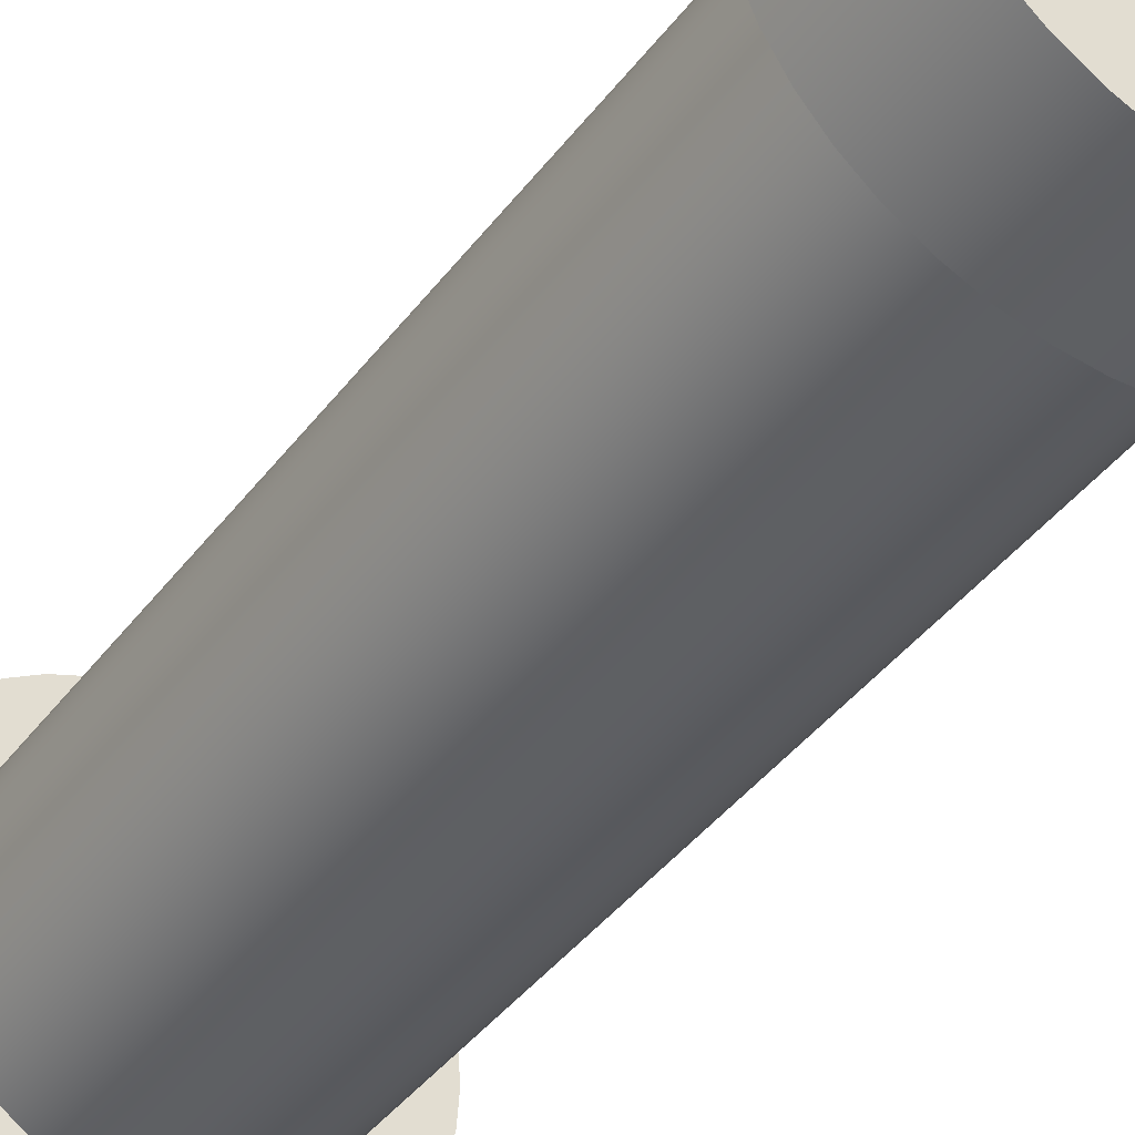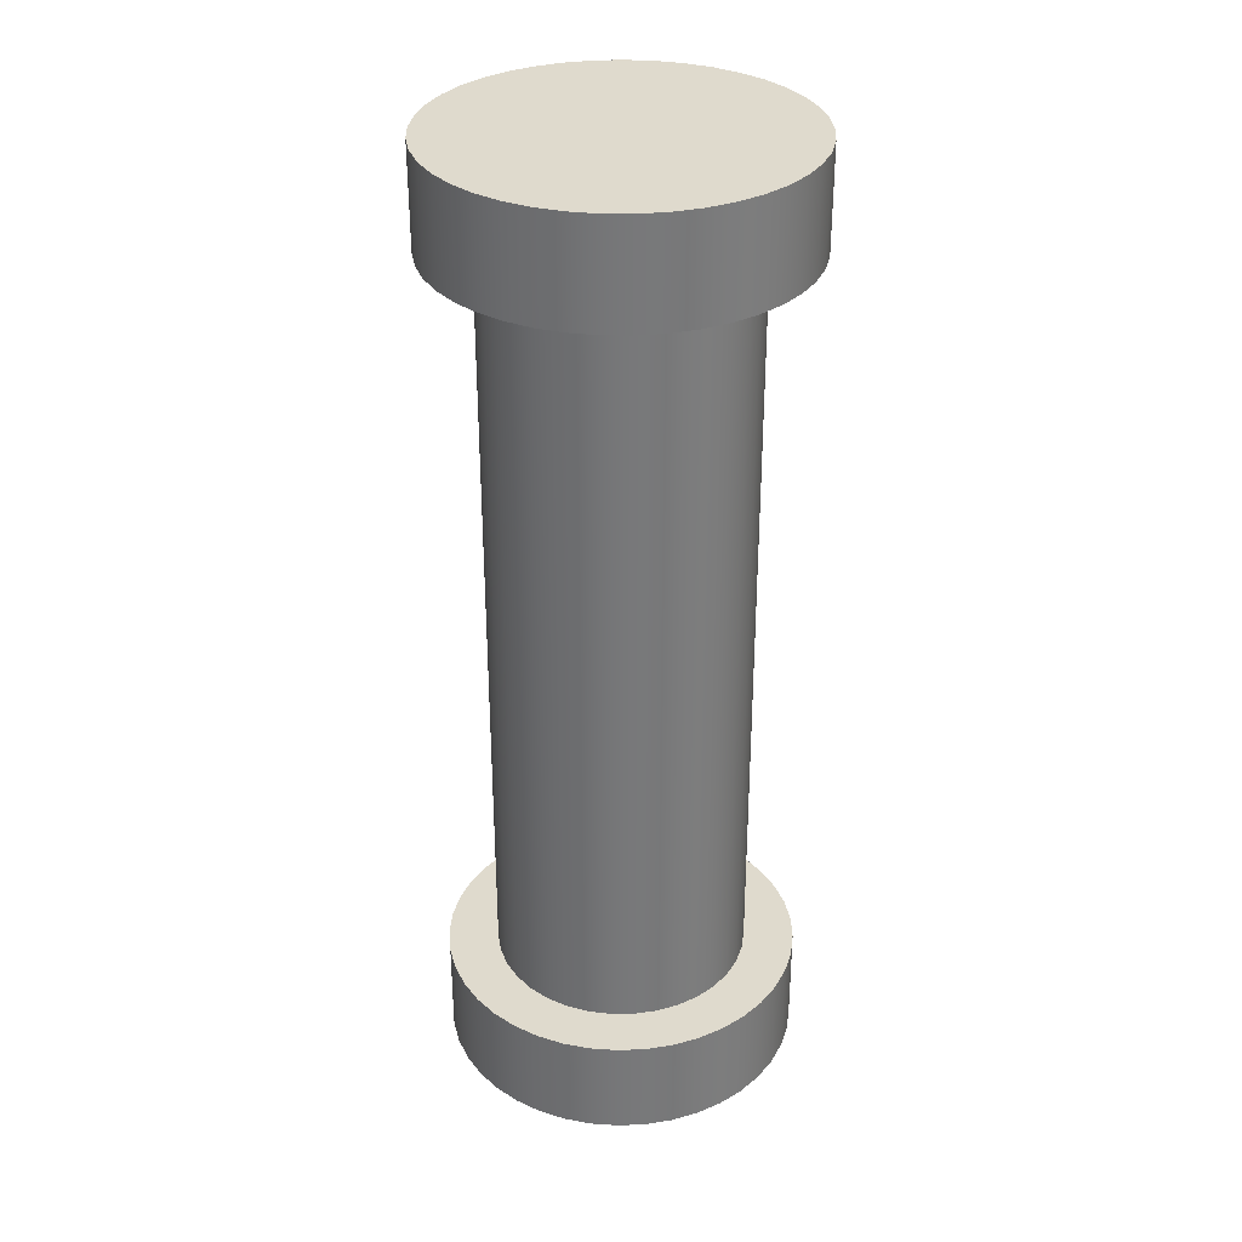
<metadata>
{"format":"obj","ext":"obj","renderer":"f3d","projection":"perspective","resolution":1024,"background":"white","views":[{"elev":-39.5,"azim":-32.5,"up":"+Z"},{"elev":32.8,"azim":130.5,"up":"+Y"}]}
</metadata>
<code>
v -0.0175 -0.01 2.143e-18
v -0.01729 -0.01 -0.002671
v -0.01668 -0.01 -0.00528
v -0.01568 -0.01 -0.007765
v -0.01431 -0.01 -0.01007
v -0.01261 -0.01 -0.01214
v -0.01061 -0.01 -0.01392
v -0.00836 -0.01 -0.01537
v -0.005915 -0.01 -0.01647
v -0.003332 -0.01 -0.01718
v -0.0006703 -0.01 -0.01749
v 0.002007 -0.01 -0.01738
v 0.004637 -0.01 -0.01687
v 0.007159 -0.01 -0.01597
v 0.009512 -0.01 -0.01469
v 0.01164 -0.01 -0.01306
v 0.0135 -0.01 -0.01113
v 0.01504 -0.01 -0.008943
v 0.01623 -0.01 -0.006542
v 0.01704 -0.01 -0.003987
v 0.01745 -0.01 -0.00134
v 0.01745 -0.01 0.00134
v 0.01704 -0.01 0.003987
v 0.01623 -0.01 0.006542
v 0.01504 -0.01 0.008943
v 0.0135 -0.01 0.01113
v 0.01164 -0.01 0.01306
v 0.009512 -0.01 0.01469
v 0.007159 -0.01 0.01597
v 0.004637 -0.01 0.01687
v 0.002007 -0.01 0.01738
v -0.0006703 -0.01 0.01749
v -0.003332 -0.01 0.01718
v -0.005915 -0.01 0.01647
v -0.00836 -0.01 0.01537
v -0.01061 -0.01 0.01392
v -0.01261 -0.01 0.01214
v -0.01431 -0.01 0.01007
v -0.01568 -0.01 0.007765
v -0.01668 -0.01 0.00528
v -0.01729 -0.01 0.002671
v -0.0175 0 2.143e-18
v -0.01729 0 0.002671
v -0.01668 0 0.00528
v -0.01568 0 0.007765
v -0.01431 0 0.01007
v -0.01261 0 0.01214
v -0.01061 0 0.01392
v -0.00836 0 0.01537
v -0.005915 0 0.01647
v -0.003332 0 0.01718
v -0.0006703 0 0.01749
v 0.002007 0 0.01738
v 0.004637 0 0.01687
v 0.007159 0 0.01597
v 0.009512 0 0.01469
v 0.01164 0 0.01306
v 0.0135 0 0.01113
v 0.01504 0 0.008943
v 0.01623 0 0.006542
v 0.01704 0 0.003987
v 0.01745 0 0.00134
v 0.01745 0 -0.00134
v 0.01704 0 -0.003987
v 0.01623 0 -0.006542
v 0.01504 0 -0.008943
v 0.0135 0 -0.01113
v 0.01164 0 -0.01306
v 0.009512 0 -0.01469
v 0.007159 0 -0.01597
v 0.004637 0 -0.01687
v 0.002007 0 -0.01738
v -0.0006703 0 -0.01749
v -0.003332 0 -0.01718
v -0.005915 0 -0.01647
v -0.00836 0 -0.01537
v -0.01061 0 -0.01392
v -0.01261 0 -0.01214
v -0.01431 0 -0.01007
v -0.01568 0 -0.007765
v -0.01668 0 -0.00528
v -0.01729 0 -0.002671
v -0.0125 0 1.531e-18
v -0.0123 0 -0.002232
v -0.0117 0 -0.004392
v -0.01073 0 -0.006411
v -0.009413 0 -0.008224
v -0.007794 0 -0.009773
v -0.005923 0 -0.01101
v -0.003863 0 -0.01189
v -0.001678 0 -0.01239
v 0.0005608 0 -0.01249
v 0.002782 0 -0.01219
v 0.004913 0 -0.01149
v 0.006886 0 -0.01043
v 0.008638 0 -0.009035
v 0.01011 0 -0.007347
v 0.01126 0 -0.005424
v 0.01205 0 -0.003325
v 0.01245 0 -0.00112
v 0.01245 0 0.00112
v 0.01205 0 0.003325
v 0.01126 0 0.005424
v 0.01011 0 0.007347
v 0.008638 0 0.009035
v 0.006886 0 0.01043
v 0.004913 0 0.01149
v 0.002782 0 0.01219
v 0.0005608 0 0.01249
v -0.001678 0 0.01239
v -0.003863 0 0.01189
v -0.005923 0 0.01101
v -0.007794 0 0.009773
v -0.009413 0 0.008224
v -0.01073 0 0.006411
v -0.0117 0 0.004392
v -0.0123 0 0.002232
v -0.0175 -0.01 2.143e-18
v -0.01729 -0.01 0.002671
v -0.01668 -0.01 0.00528
v -0.01568 -0.01 0.007765
v -0.01431 -0.01 0.01007
v -0.01261 -0.01 0.01214
v -0.01061 -0.01 0.01392
v -0.00836 -0.01 0.01537
v -0.005915 -0.01 0.01647
v -0.003332 -0.01 0.01718
v -0.0006703 -0.01 0.01749
v 0.002007 -0.01 0.01738
v 0.004637 -0.01 0.01687
v 0.007159 -0.01 0.01597
v 0.009512 -0.01 0.01469
v 0.01164 -0.01 0.01306
v 0.0135 -0.01 0.01113
v 0.01504 -0.01 0.008943
v 0.01623 -0.01 0.006542
v 0.01704 -0.01 0.003987
v 0.01745 -0.01 0.00134
v 0.01745 -0.01 -0.00134
v 0.01704 -0.01 -0.003987
v 0.01623 -0.01 -0.006542
v 0.01504 -0.01 -0.008943
v 0.0135 -0.01 -0.01113
v 0.01164 -0.01 -0.01306
v 0.009512 -0.01 -0.01469
v 0.007159 -0.01 -0.01597
v 0.004637 -0.01 -0.01687
v 0.002007 -0.01 -0.01738
v -0.0006703 -0.01 -0.01749
v -0.003332 -0.01 -0.01718
v -0.005915 -0.01 -0.01647
v -0.00836 -0.01 -0.01537
v -0.01061 -0.01 -0.01392
v -0.01261 -0.01 -0.01214
v -0.01431 -0.01 -0.01007
v -0.01568 -0.01 -0.007765
v -0.01668 -0.01 -0.00528
v -0.01729 -0.01 -0.002671
v -0.0175 0 2.143e-18
v -0.01729 0 -0.002671
v -0.01668 0 -0.00528
v -0.01568 0 -0.007765
v -0.01431 0 -0.01007
v -0.01261 0 -0.01214
v -0.01061 0 -0.01392
v -0.00836 0 -0.01537
v -0.005915 0 -0.01647
v -0.003332 0 -0.01718
v -0.0006703 0 -0.01749
v 0.002007 0 -0.01738
v 0.004637 0 -0.01687
v 0.007159 0 -0.01597
v 0.009512 0 -0.01469
v 0.01164 0 -0.01306
v 0.0135 0 -0.01113
v 0.01504 0 -0.008943
v 0.01623 0 -0.006542
v 0.01704 0 -0.003987
v 0.01745 0 -0.00134
v 0.01745 0 0.00134
v 0.01704 0 0.003987
v 0.01623 0 0.006542
v 0.01504 0 0.008943
v 0.0135 0 0.01113
v 0.01164 0 0.01306
v 0.009512 0 0.01469
v 0.007159 0 0.01597
v 0.004637 0 0.01687
v 0.002007 0 0.01738
v -0.0006703 0 0.01749
v -0.003332 0 0.01718
v -0.005915 0 0.01647
v -0.00836 0 0.01537
v -0.01061 0 0.01392
v -0.01261 0 0.01214
v -0.01431 0 0.01007
v -0.01568 0 0.007765
v -0.01668 0 0.00528
v -0.01729 0 0.002671
v -0.0175 0 2.143e-18
v -0.0175 -0.01 2.143e-18
v 0.0175 0.085 -2.143e-18
v 0.01729 0.085 -0.002671
v 0.01668 0.085 -0.00528
v 0.01568 0.085 -0.007765
v 0.01431 0.085 -0.01007
v 0.01261 0.085 -0.01214
v 0.01061 0.085 -0.01392
v 0.00836 0.085 -0.01537
v 0.005915 0.085 -0.01647
v 0.003332 0.085 -0.01718
v 0.0006703 0.085 -0.01749
v -0.002007 0.085 -0.01738
v -0.004637 0.085 -0.01687
v -0.007159 0.085 -0.01597
v -0.009512 0.085 -0.01469
v -0.01164 0.085 -0.01306
v -0.0135 0.085 -0.01113
v -0.01504 0.085 -0.008943
v -0.01623 0.085 -0.006542
v -0.01704 0.085 -0.003987
v -0.01745 0.085 -0.00134
v -0.01745 0.085 0.00134
v -0.01704 0.085 0.003987
v -0.01623 0.085 0.006542
v -0.01504 0.085 0.008943
v -0.0135 0.085 0.01113
v -0.01164 0.085 0.01306
v -0.009512 0.085 0.01469
v -0.007159 0.085 0.01597
v -0.004637 0.085 0.01687
v -0.002007 0.085 0.01738
v 0.0006703 0.085 0.01749
v 0.003332 0.085 0.01718
v 0.005915 0.085 0.01647
v 0.00836 0.085 0.01537
v 0.01061 0.085 0.01392
v 0.01261 0.085 0.01214
v 0.01431 0.085 0.01007
v 0.01568 0.085 0.007765
v 0.01668 0.085 0.00528
v 0.01729 0.085 0.002671
v 0.0175 0.075 -2.143e-18
v 0.01729 0.075 0.002671
v 0.01668 0.075 0.00528
v 0.01568 0.075 0.007765
v 0.01431 0.075 0.01007
v 0.01261 0.075 0.01214
v 0.01061 0.075 0.01392
v 0.00836 0.075 0.01537
v 0.005915 0.075 0.01647
v 0.003332 0.075 0.01718
v 0.0006703 0.075 0.01749
v -0.002007 0.075 0.01738
v -0.004637 0.075 0.01687
v -0.007159 0.075 0.01597
v -0.009512 0.075 0.01469
v -0.01164 0.075 0.01306
v -0.0135 0.075 0.01113
v -0.01504 0.075 0.008943
v -0.01623 0.075 0.006542
v -0.01704 0.075 0.003987
v -0.01745 0.075 0.00134
v -0.01745 0.075 -0.00134
v -0.01704 0.075 -0.003987
v -0.01623 0.075 -0.006542
v -0.01504 0.075 -0.008943
v -0.0135 0.075 -0.01113
v -0.01164 0.075 -0.01306
v -0.009512 0.075 -0.01469
v -0.007159 0.075 -0.01597
v -0.004637 0.075 -0.01687
v -0.002007 0.075 -0.01738
v 0.0006703 0.075 -0.01749
v 0.003332 0.075 -0.01718
v 0.005915 0.075 -0.01647
v 0.00836 0.075 -0.01537
v 0.01061 0.075 -0.01392
v 0.01261 0.075 -0.01214
v 0.01431 0.075 -0.01007
v 0.01568 0.075 -0.007765
v 0.01668 0.075 -0.00528
v 0.01729 0.075 -0.002671
v -0.0125 0.075 1.531e-18
v -0.0123 0.075 0.002232
v -0.0117 0.075 0.004392
v -0.01073 0.075 0.006411
v -0.009413 0.075 0.008224
v -0.007794 0.075 0.009773
v -0.005923 0.075 0.01101
v -0.003863 0.075 0.01189
v -0.001678 0.075 0.01239
v 0.0005608 0.075 0.01249
v 0.002782 0.075 0.01219
v 0.004913 0.075 0.01149
v 0.006886 0.075 0.01043
v 0.008638 0.075 0.009035
v 0.01011 0.075 0.007347
v 0.01126 0.075 0.005424
v 0.01205 0.075 0.003325
v 0.01245 0.075 0.00112
v 0.01245 0.075 -0.00112
v 0.01205 0.075 -0.003325
v 0.01126 0.075 -0.005424
v 0.01011 0.075 -0.007347
v 0.008638 0.075 -0.009035
v 0.006886 0.075 -0.01043
v 0.004913 0.075 -0.01149
v 0.002782 0.075 -0.01219
v 0.0005608 0.075 -0.01249
v -0.001678 0.075 -0.01239
v -0.003863 0.075 -0.01189
v -0.005923 0.075 -0.01101
v -0.007794 0.075 -0.009773
v -0.009413 0.075 -0.008224
v -0.01073 0.075 -0.006411
v -0.0117 0.075 -0.004392
v -0.0123 0.075 -0.002232
v -0.0125 0.075 1.531e-18
v -0.0123 0.075 -0.002232
v -0.0117 0.075 -0.004392
v -0.01073 0.075 -0.006411
v -0.009413 0.075 -0.008224
v -0.007794 0.075 -0.009773
v -0.005923 0.075 -0.01101
v -0.003863 0.075 -0.01189
v -0.001678 0.075 -0.01239
v 0.0005608 0.075 -0.01249
v 0.002782 0.075 -0.01219
v 0.004913 0.075 -0.01149
v 0.006886 0.075 -0.01043
v 0.008638 0.075 -0.009035
v 0.01011 0.075 -0.007347
v 0.01126 0.075 -0.005424
v 0.01205 0.075 -0.003325
v 0.01245 0.075 -0.00112
v 0.01245 0.075 0.00112
v 0.01205 0.075 0.003325
v 0.01126 0.075 0.005424
v 0.01011 0.075 0.007347
v 0.008638 0.075 0.009035
v 0.006886 0.075 0.01043
v 0.004913 0.075 0.01149
v 0.002782 0.075 0.01219
v 0.0005608 0.075 0.01249
v -0.001678 0.075 0.01239
v -0.003863 0.075 0.01189
v -0.005923 0.075 0.01101
v -0.007794 0.075 0.009773
v -0.009413 0.075 0.008224
v -0.01073 0.075 0.006411
v -0.0117 0.075 0.004392
v -0.0123 0.075 0.002232
v -0.0125 0 1.531e-18
v -0.0123 0 0.002232
v -0.0117 0 0.004392
v -0.01073 0 0.006411
v -0.009413 0 0.008224
v -0.007794 0 0.009773
v -0.005923 0 0.01101
v -0.003863 0 0.01189
v -0.001678 0 0.01239
v 0.0005608 0 0.01249
v 0.002782 0 0.01219
v 0.004913 0 0.01149
v 0.006886 0 0.01043
v 0.008638 0 0.009035
v 0.01011 0 0.007347
v 0.01126 0 0.005424
v 0.01205 0 0.003325
v 0.01245 0 0.00112
v 0.01245 0 -0.00112
v 0.01205 0 -0.003325
v 0.01126 0 -0.005424
v 0.01011 0 -0.007347
v 0.008638 0 -0.009035
v 0.006886 0 -0.01043
v 0.004913 0 -0.01149
v 0.002782 0 -0.01219
v 0.0005608 0 -0.01249
v -0.001678 0 -0.01239
v -0.003863 0 -0.01189
v -0.005923 0 -0.01101
v -0.007794 0 -0.009773
v -0.009413 0 -0.008224
v -0.01073 0 -0.006411
v -0.0117 0 -0.004392
v -0.0123 0 -0.002232
v -0.0125 0 1.531e-18
v -0.0125 0.075 1.531e-18
v 0.0175 0.085 -2.143e-18
v 0.01729 0.085 0.002671
v 0.01668 0.085 0.00528
v 0.01568 0.085 0.007765
v 0.01431 0.085 0.01007
v 0.01261 0.085 0.01214
v 0.01061 0.085 0.01392
v 0.00836 0.085 0.01537
v 0.005915 0.085 0.01647
v 0.003332 0.085 0.01718
v 0.0006703 0.085 0.01749
v -0.002007 0.085 0.01738
v -0.004637 0.085 0.01687
v -0.007159 0.085 0.01597
v -0.009512 0.085 0.01469
v -0.01164 0.085 0.01306
v -0.0135 0.085 0.01113
v -0.01504 0.085 0.008943
v -0.01623 0.085 0.006542
v -0.01704 0.085 0.003987
v -0.01745 0.085 0.00134
v -0.01745 0.085 -0.00134
v -0.01704 0.085 -0.003987
v -0.01623 0.085 -0.006542
v -0.01504 0.085 -0.008943
v -0.0135 0.085 -0.01113
v -0.01164 0.085 -0.01306
v -0.009512 0.085 -0.01469
v -0.007159 0.085 -0.01597
v -0.004637 0.085 -0.01687
v -0.002007 0.085 -0.01738
v 0.0006703 0.085 -0.01749
v 0.003332 0.085 -0.01718
v 0.005915 0.085 -0.01647
v 0.00836 0.085 -0.01537
v 0.01061 0.085 -0.01392
v 0.01261 0.085 -0.01214
v 0.01431 0.085 -0.01007
v 0.01568 0.085 -0.007765
v 0.01668 0.085 -0.00528
v 0.01729 0.085 -0.002671
v 0.0175 0.075 -2.143e-18
v 0.01729 0.075 -0.002671
v 0.01668 0.075 -0.00528
v 0.01568 0.075 -0.007765
v 0.01431 0.075 -0.01007
v 0.01261 0.075 -0.01214
v 0.01061 0.075 -0.01392
v 0.00836 0.075 -0.01537
v 0.005915 0.075 -0.01647
v 0.003332 0.075 -0.01718
v 0.0006703 0.075 -0.01749
v -0.002007 0.075 -0.01738
v -0.004637 0.075 -0.01687
v -0.007159 0.075 -0.01597
v -0.009512 0.075 -0.01469
v -0.01164 0.075 -0.01306
v -0.0135 0.075 -0.01113
v -0.01504 0.075 -0.008943
v -0.01623 0.075 -0.006542
v -0.01704 0.075 -0.003987
v -0.01745 0.075 -0.00134
v -0.01745 0.075 0.00134
v -0.01704 0.075 0.003987
v -0.01623 0.075 0.006542
v -0.01504 0.075 0.008943
v -0.0135 0.075 0.01113
v -0.01164 0.075 0.01306
v -0.009512 0.075 0.01469
v -0.007159 0.075 0.01597
v -0.004637 0.075 0.01687
v -0.002007 0.075 0.01738
v 0.0006703 0.075 0.01749
v 0.003332 0.075 0.01718
v 0.005915 0.075 0.01647
v 0.00836 0.075 0.01537
v 0.01061 0.075 0.01392
v 0.01261 0.075 0.01214
v 0.01431 0.075 0.01007
v 0.01568 0.075 0.007765
v 0.01668 0.075 0.00528
v 0.01729 0.075 0.002671
v 0.0175 0.075 -2.143e-18
v 0.0175 0.085 -2.143e-18
f 2 21 1
f 1 21 22
f 1 22 41
f 41 22 23
f 41 23 40
f 40 23 24
f 40 24 39
f 39 24 25
f 39 25 38
f 38 25 26
f 38 26 37
f 37 26 27
f 37 27 36
f 36 27 28
f 36 28 35
f 35 28 29
f 35 29 34
f 34 29 30
f 34 30 33
f 33 30 31
f 33 31 32
f 21 2 20
f 20 2 3
f 20 3 19
f 19 3 4
f 19 4 18
f 18 4 5
f 18 5 17
f 17 5 6
f 17 6 16
f 16 6 7
f 16 7 15
f 15 7 8
f 15 8 14
f 14 8 9
f 14 9 13
f 13 9 10
f 13 10 12
f 12 10 11
f 82 42 83
f 83 42 43
f 83 43 117
f 117 43 44
f 117 44 116
f 116 44 45
f 116 45 115
f 115 45 46
f 115 46 114
f 114 46 47
f 114 47 113
f 113 47 48
f 113 48 112
f 112 48 49
f 112 49 50
f 112 50 111
f 111 50 51
f 111 51 110
f 110 51 52
f 110 52 109
f 109 52 53
f 109 53 108
f 108 53 54
f 108 54 107
f 107 54 55
f 107 55 106
f 106 55 56
f 106 56 57
f 106 57 105
f 105 57 58
f 105 58 104
f 104 58 59
f 104 59 103
f 103 59 60
f 103 60 102
f 102 60 61
f 102 61 101
f 101 61 62
f 101 62 100
f 100 62 63
f 100 63 64
f 100 64 99
f 99 64 65
f 99 65 98
f 98 65 66
f 98 66 97
f 97 66 67
f 97 67 96
f 96 67 68
f 96 68 95
f 95 68 69
f 95 69 70
f 95 70 94
f 94 70 71
f 94 71 93
f 93 71 72
f 93 72 92
f 92 72 73
f 92 73 91
f 91 73 74
f 91 74 90
f 90 74 75
f 90 75 89
f 89 75 76
f 89 76 77
f 89 77 88
f 88 77 78
f 88 78 87
f 87 78 79
f 87 79 86
f 86 79 80
f 86 80 85
f 85 80 81
f 85 81 84
f 84 81 82
f 84 82 83
f 119 199 118
f 118 199 200
f 201 159 158
f 158 159 160
f 158 160 157
f 157 160 161
f 157 161 156
f 156 161 162
f 156 162 155
f 155 162 163
f 155 163 154
f 154 163 164
f 154 164 153
f 153 164 165
f 153 165 152
f 152 165 166
f 152 166 151
f 151 166 167
f 151 167 150
f 150 167 168
f 150 168 149
f 149 168 169
f 149 169 148
f 148 169 170
f 148 170 147
f 147 170 171
f 147 171 146
f 146 171 172
f 146 172 145
f 145 172 173
f 145 173 144
f 144 173 174
f 144 174 143
f 143 174 175
f 143 175 142
f 142 175 176
f 142 176 141
f 141 176 177
f 141 177 140
f 140 177 178
f 140 178 139
f 139 178 179
f 139 179 138
f 138 179 180
f 138 180 137
f 137 180 181
f 137 181 136
f 136 181 182
f 136 182 135
f 135 182 183
f 135 183 134
f 134 183 184
f 134 184 133
f 133 184 185
f 133 185 132
f 132 185 186
f 132 186 131
f 131 186 187
f 131 187 130
f 130 187 188
f 130 188 129
f 129 188 189
f 129 189 128
f 128 189 190
f 128 190 127
f 127 190 191
f 127 191 126
f 126 191 192
f 126 192 125
f 125 192 193
f 125 193 124
f 124 193 194
f 124 194 123
f 123 194 195
f 123 195 122
f 122 195 196
f 122 196 121
f 121 196 197
f 121 197 120
f 120 197 198
f 120 198 119
f 119 198 199
f 203 222 202
f 202 222 223
f 202 223 242
f 242 223 224
f 242 224 241
f 241 224 225
f 241 225 240
f 240 225 226
f 240 226 239
f 239 226 227
f 239 227 238
f 238 227 228
f 238 228 237
f 237 228 229
f 237 229 236
f 236 229 230
f 236 230 235
f 235 230 231
f 235 231 234
f 234 231 232
f 234 232 233
f 222 203 221
f 221 203 204
f 221 204 220
f 220 204 205
f 220 205 219
f 219 205 206
f 219 206 218
f 218 206 207
f 218 207 217
f 217 207 208
f 217 208 216
f 216 208 209
f 216 209 215
f 215 209 210
f 215 210 214
f 214 210 211
f 214 211 213
f 213 211 212
f 244 301 243
f 243 301 302
f 243 302 283
f 283 302 303
f 283 303 282
f 282 303 304
f 282 304 281
f 281 304 280
f 280 304 305
f 280 305 279
f 279 305 306
f 279 306 278
f 278 306 307
f 278 307 277
f 277 307 308
f 277 308 276
f 276 308 309
f 276 309 275
f 275 309 310
f 275 310 274
f 274 310 273
f 273 310 311
f 273 311 272
f 272 311 312
f 272 312 271
f 271 312 313
f 271 313 270
f 270 313 314
f 270 314 269
f 269 314 315
f 269 315 268
f 268 315 316
f 268 316 267
f 267 316 266
f 266 316 317
f 266 317 265
f 265 317 318
f 265 318 264
f 264 318 284
f 264 284 263
f 263 284 285
f 263 285 262
f 262 285 286
f 262 286 261
f 261 286 287
f 261 287 260
f 260 287 259
f 259 287 288
f 259 288 258
f 258 288 289
f 258 289 257
f 257 289 290
f 257 290 256
f 256 290 291
f 256 291 255
f 255 291 292
f 255 292 254
f 254 292 293
f 254 293 253
f 253 293 252
f 252 293 294
f 252 294 251
f 251 294 295
f 251 295 250
f 250 295 296
f 250 296 249
f 249 296 297
f 249 297 248
f 248 297 298
f 248 298 247
f 247 298 299
f 247 299 246
f 246 299 245
f 245 299 300
f 245 300 244
f 244 300 301
f 320 388 319
f 319 388 389
f 390 354 353
f 353 354 355
f 353 355 352
f 352 355 356
f 352 356 351
f 351 356 357
f 351 357 350
f 350 357 358
f 350 358 349
f 349 358 359
f 349 359 348
f 348 359 360
f 348 360 347
f 347 360 361
f 347 361 346
f 346 361 362
f 346 362 345
f 345 362 363
f 345 363 344
f 344 363 364
f 344 364 343
f 343 364 365
f 343 365 342
f 342 365 366
f 342 366 341
f 341 366 367
f 341 367 340
f 340 367 368
f 340 368 339
f 339 368 369
f 339 369 338
f 338 369 370
f 338 370 337
f 337 370 371
f 337 371 336
f 336 371 372
f 336 372 335
f 335 372 373
f 335 373 334
f 334 373 374
f 334 374 333
f 333 374 375
f 333 375 332
f 332 375 376
f 332 376 331
f 331 376 377
f 331 377 330
f 330 377 378
f 330 378 329
f 329 378 379
f 329 379 328
f 328 379 380
f 328 380 327
f 327 380 381
f 327 381 326
f 326 381 382
f 326 382 325
f 325 382 383
f 325 383 324
f 324 383 384
f 324 384 323
f 323 384 385
f 323 385 322
f 322 385 386
f 322 386 321
f 321 386 387
f 321 387 320
f 320 387 388
f 392 472 391
f 391 472 473
f 474 432 431
f 431 432 433
f 431 433 430
f 430 433 434
f 430 434 429
f 429 434 435
f 429 435 428
f 428 435 436
f 428 436 427
f 427 436 437
f 427 437 426
f 426 437 438
f 426 438 425
f 425 438 439
f 425 439 424
f 424 439 440
f 424 440 423
f 423 440 441
f 423 441 422
f 422 441 442
f 422 442 421
f 421 442 443
f 421 443 420
f 420 443 444
f 420 444 419
f 419 444 445
f 419 445 418
f 418 445 446
f 418 446 417
f 417 446 447
f 417 447 416
f 416 447 448
f 416 448 415
f 415 448 449
f 415 449 414
f 414 449 450
f 414 450 413
f 413 450 451
f 413 451 412
f 412 451 452
f 412 452 411
f 411 452 453
f 411 453 410
f 410 453 454
f 410 454 409
f 409 454 455
f 409 455 408
f 408 455 456
f 408 456 407
f 407 456 457
f 407 457 406
f 406 457 458
f 406 458 405
f 405 458 459
f 405 459 404
f 404 459 460
f 404 460 403
f 403 460 461
f 403 461 402
f 402 461 462
f 402 462 401
f 401 462 463
f 401 463 400
f 400 463 464
f 400 464 399
f 399 464 465
f 399 465 398
f 398 465 466
f 398 466 397
f 397 466 467
f 397 467 396
f 396 467 468
f 396 468 395
f 395 468 469
f 395 469 394
f 394 469 470
f 394 470 393
f 393 470 471
f 393 471 392
f 392 471 472

</code>
